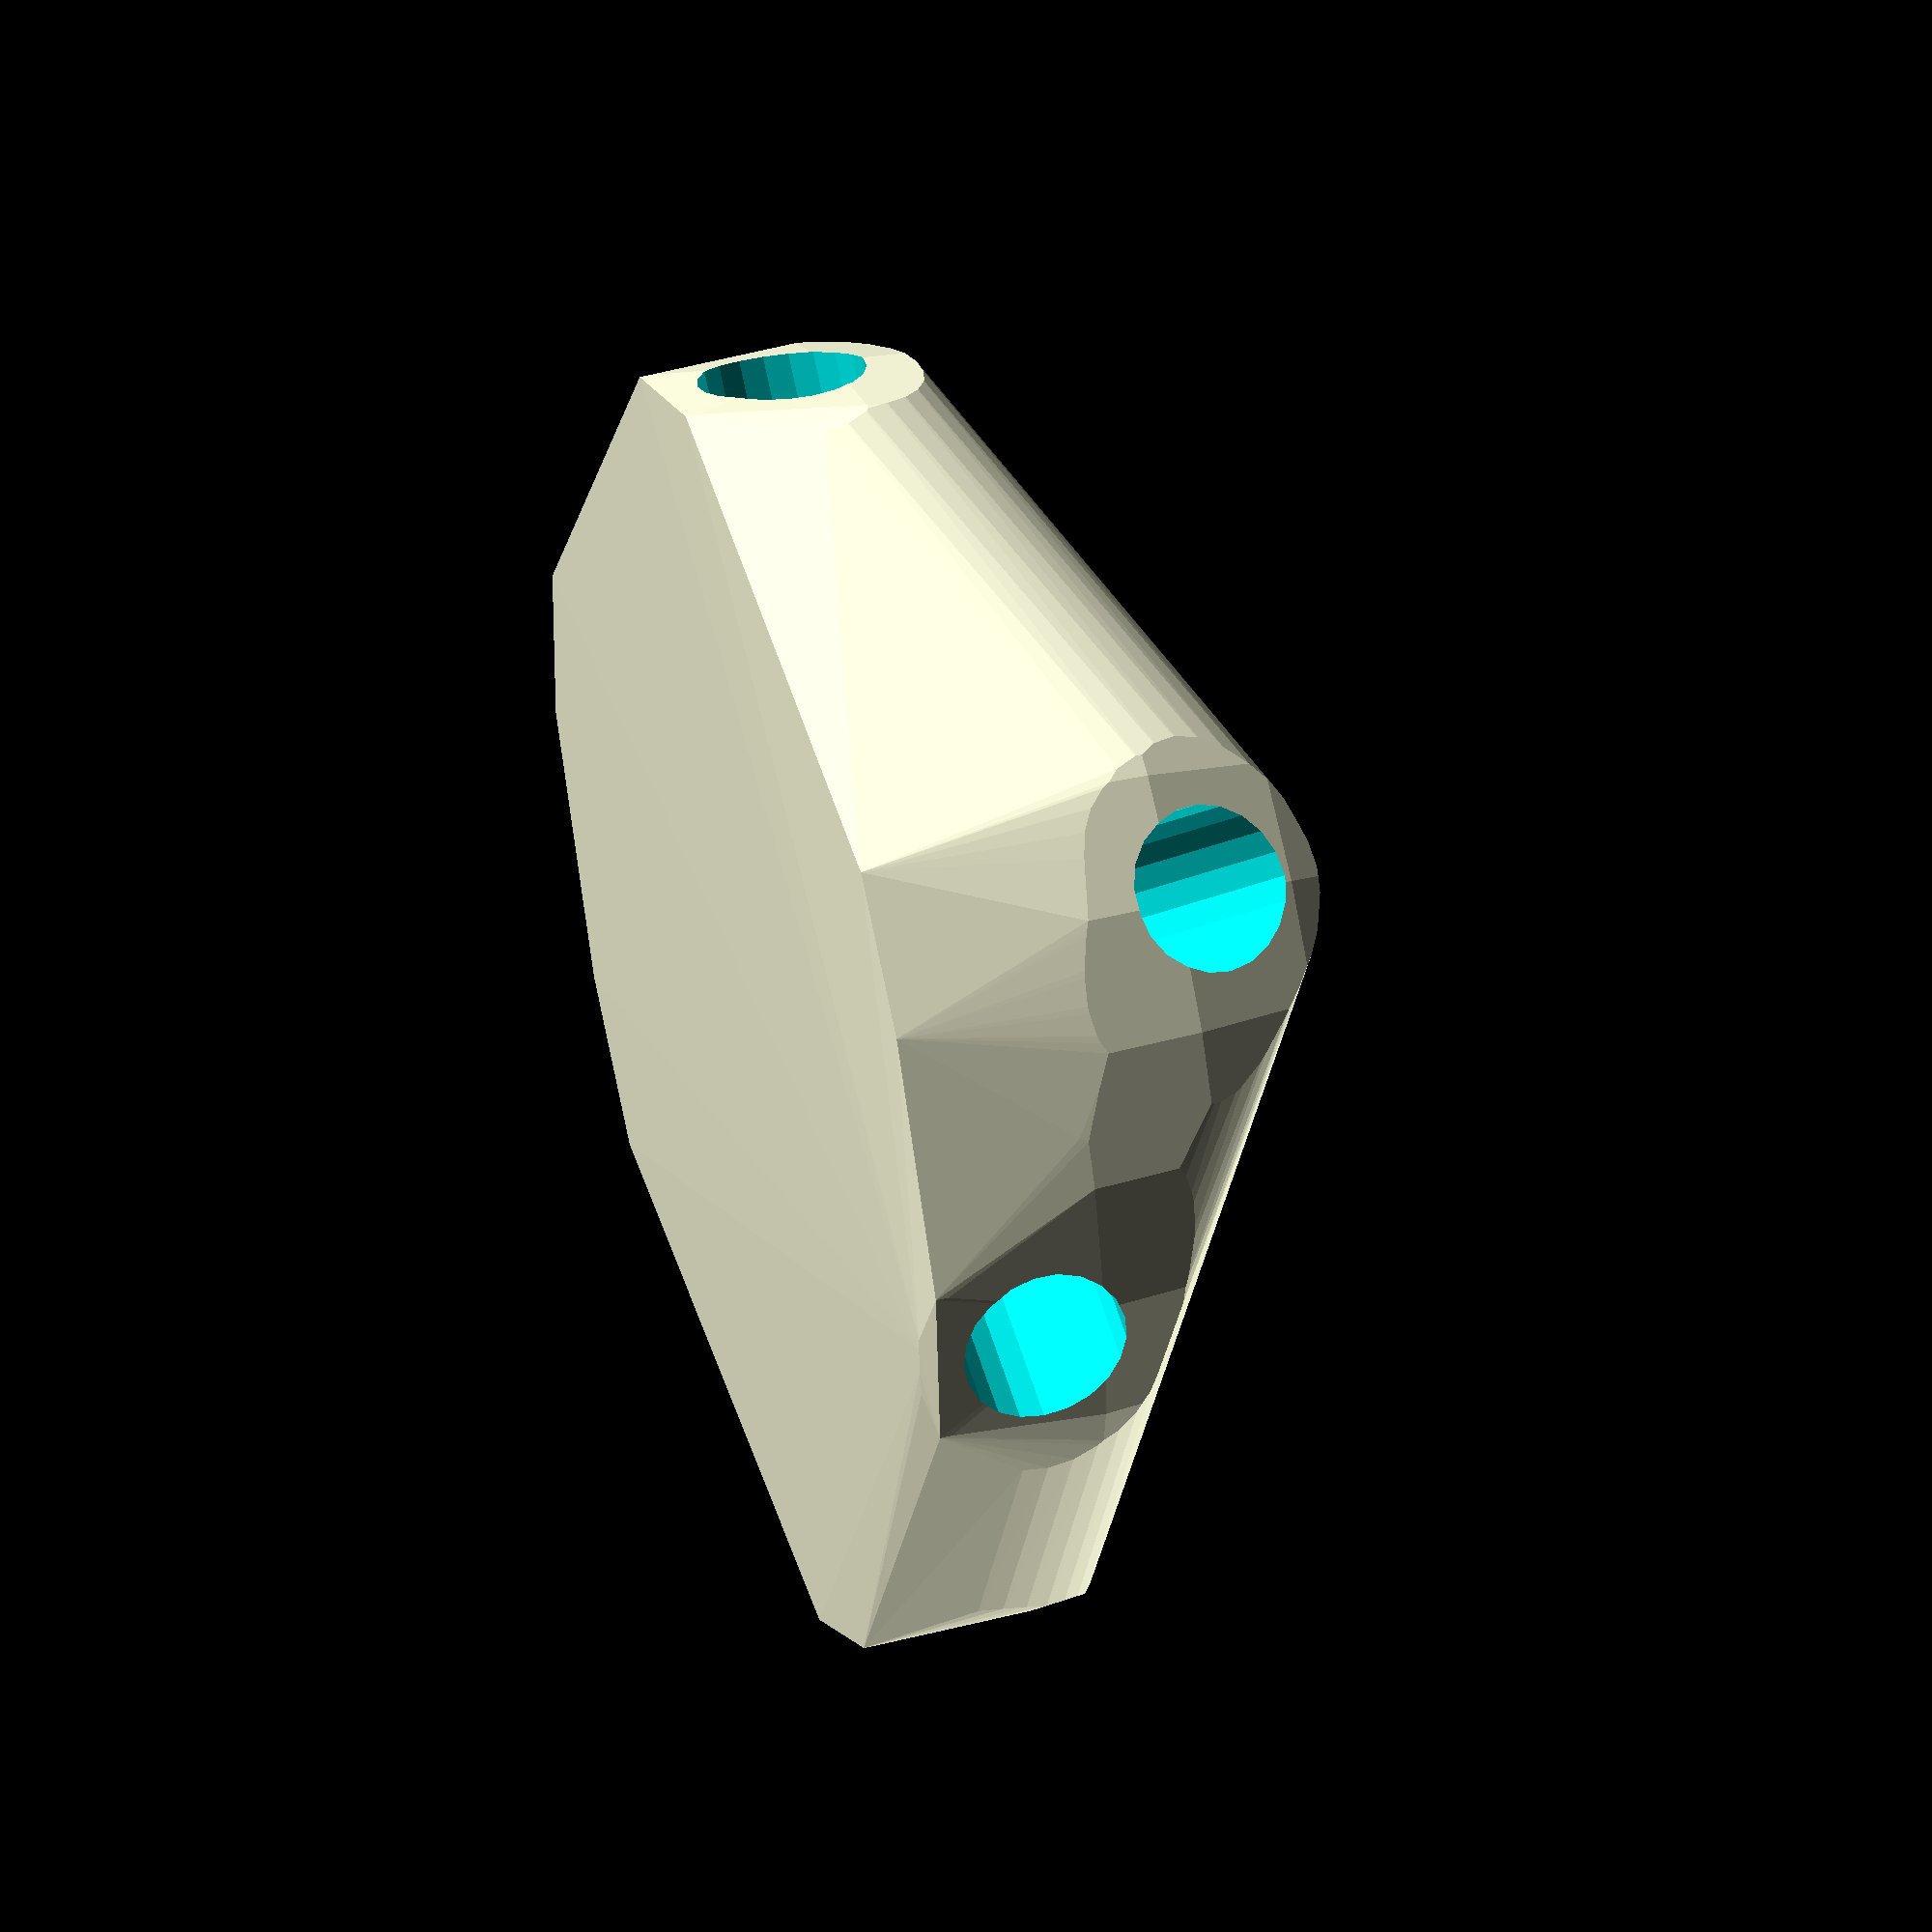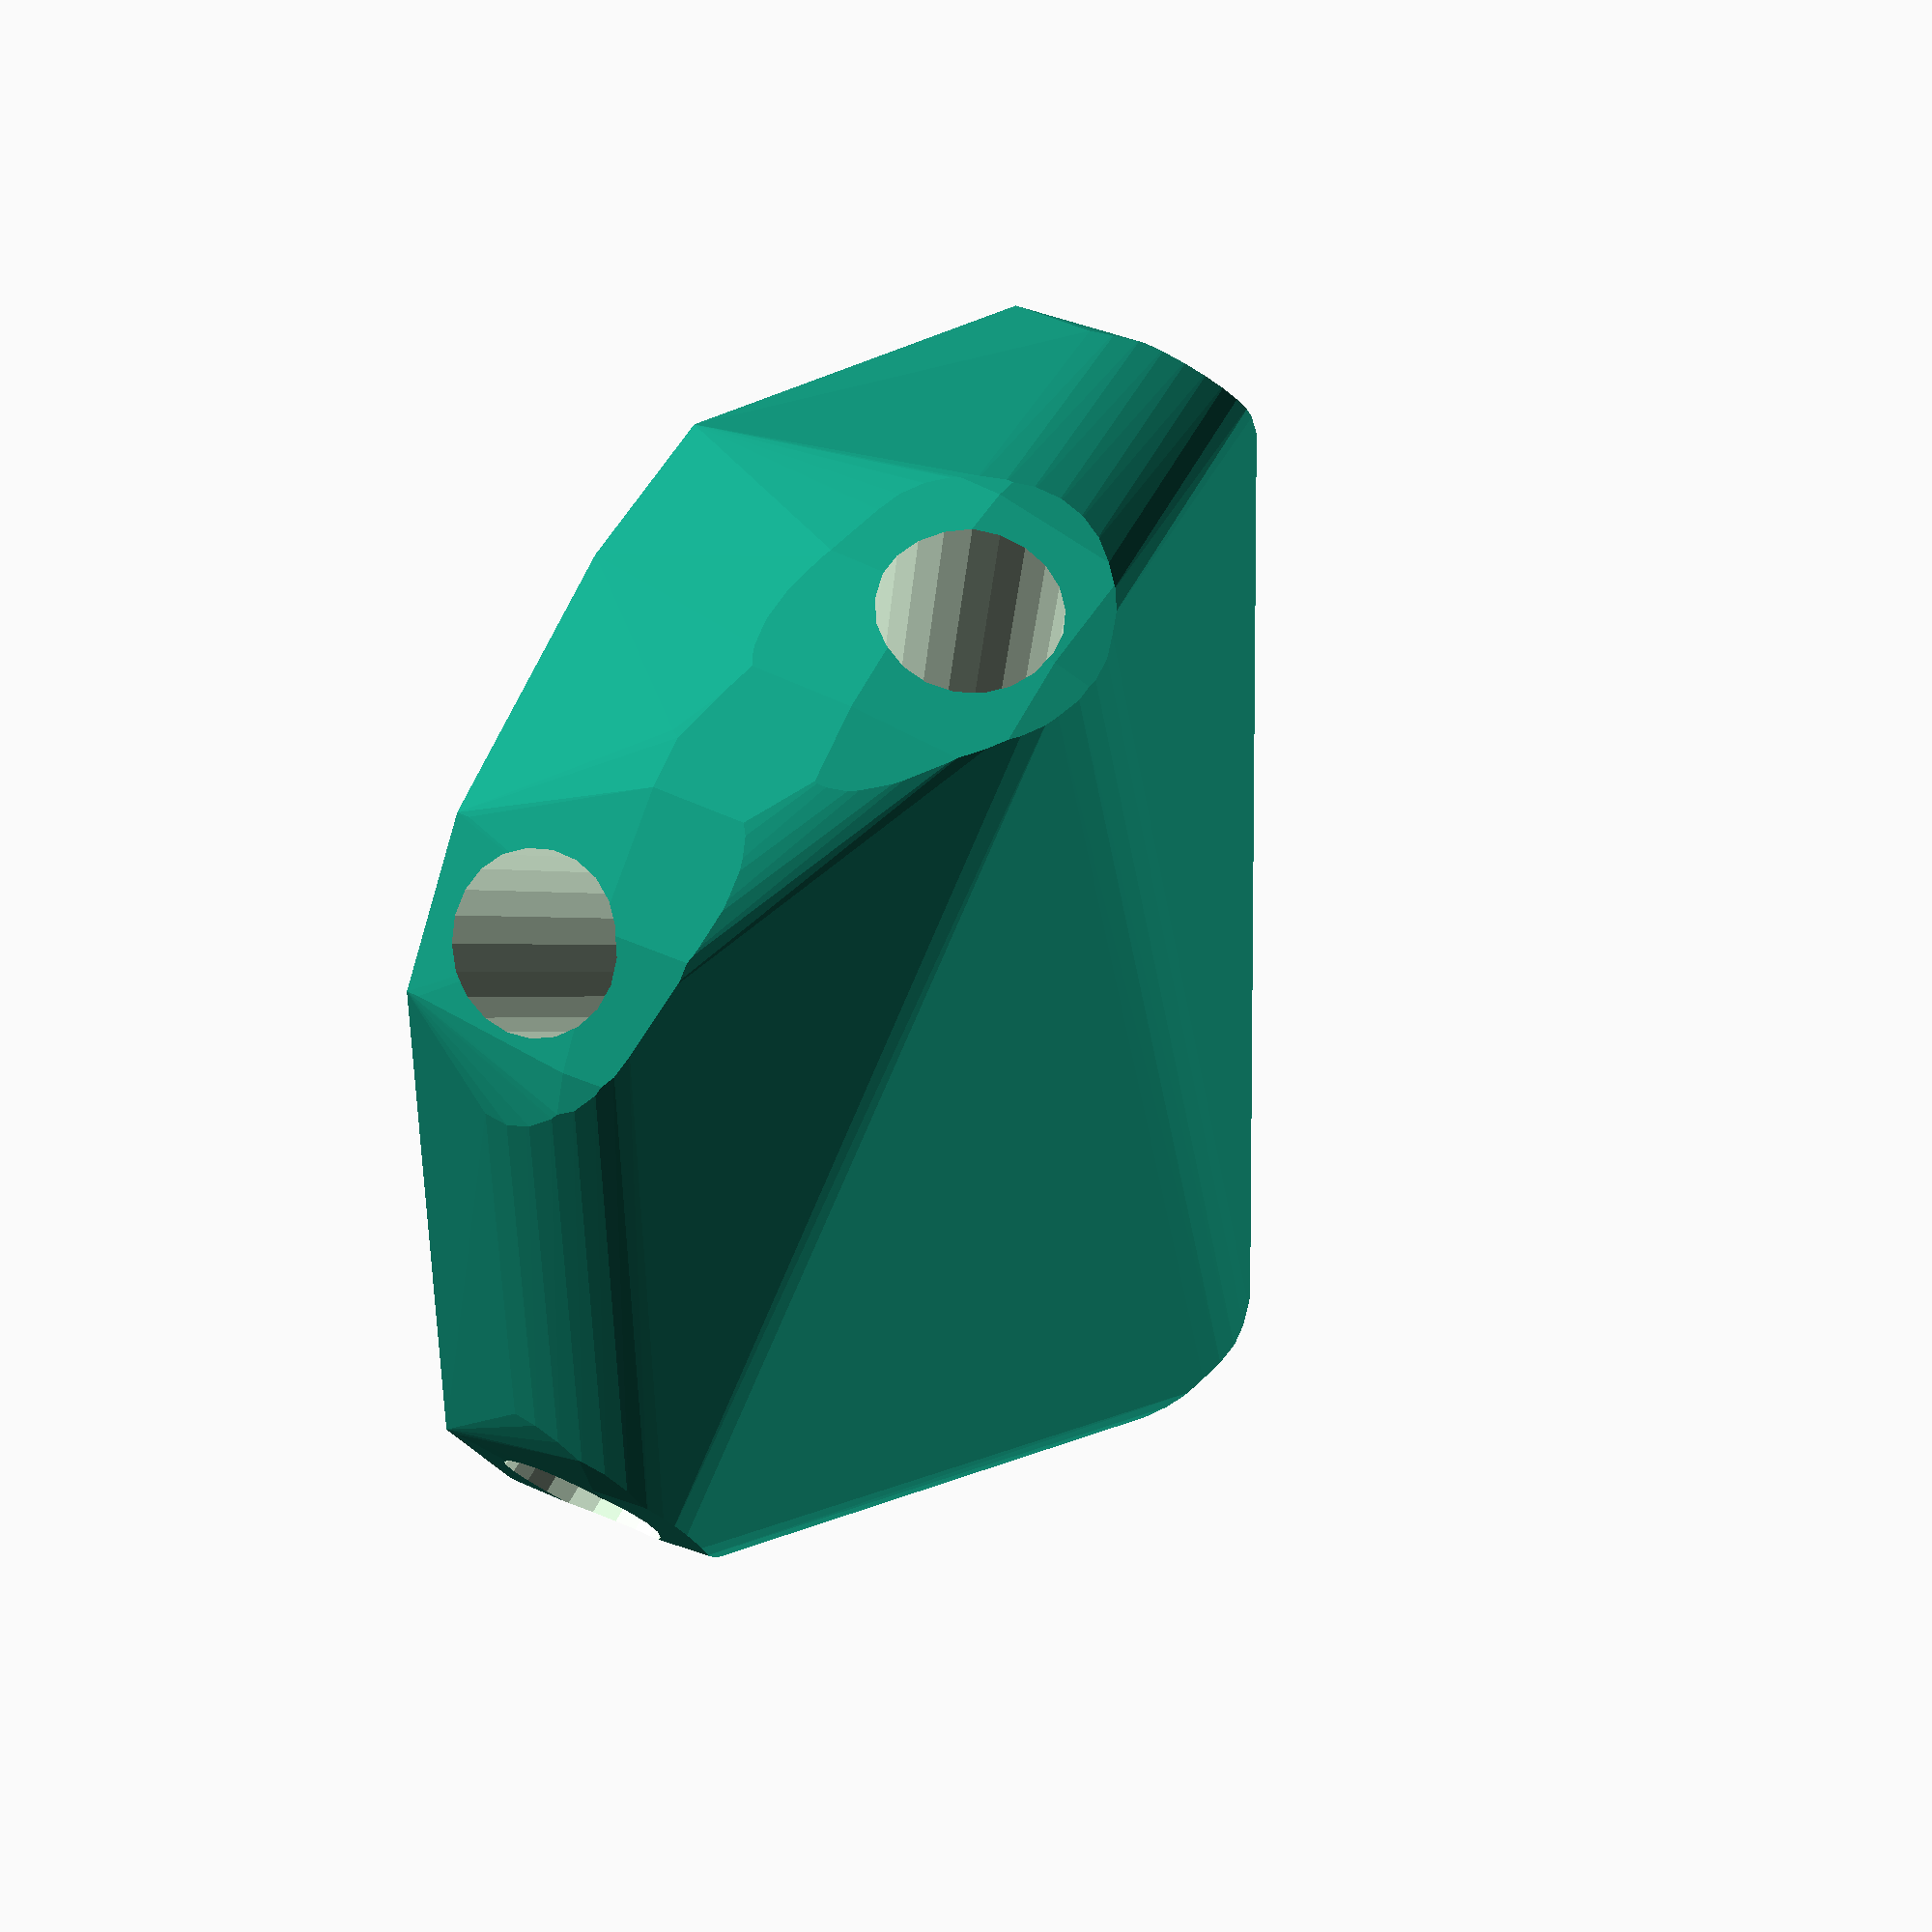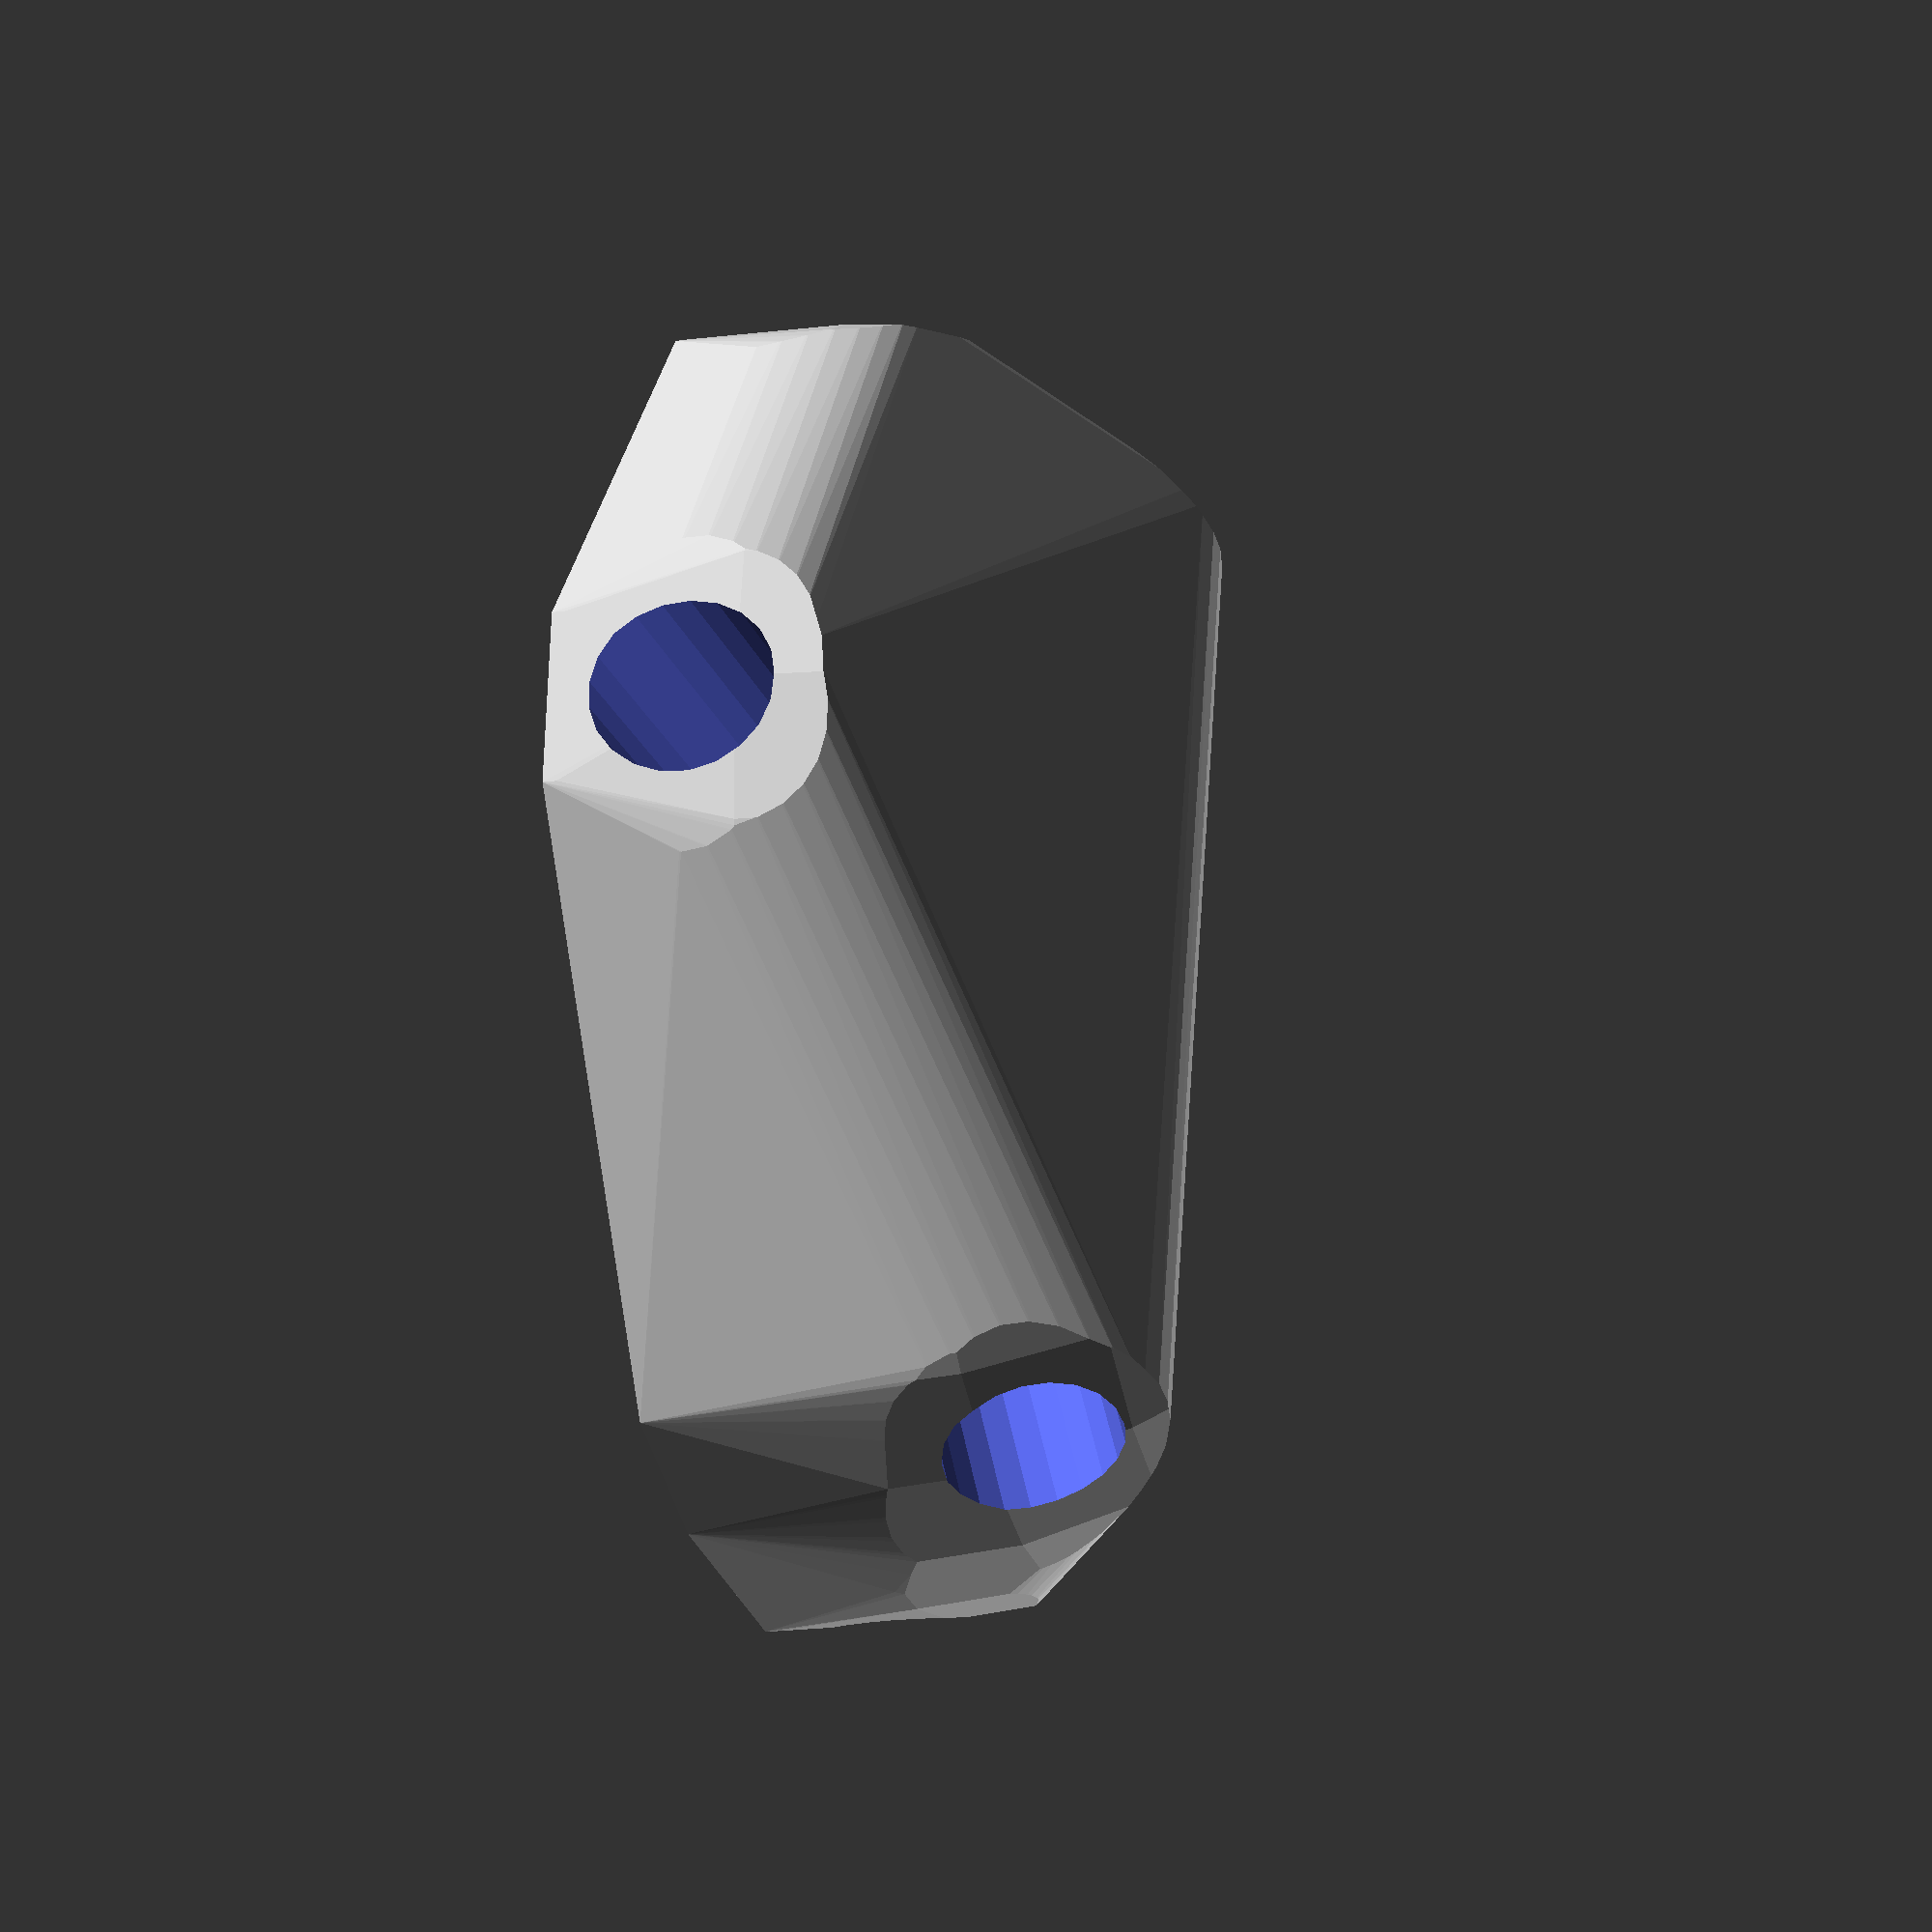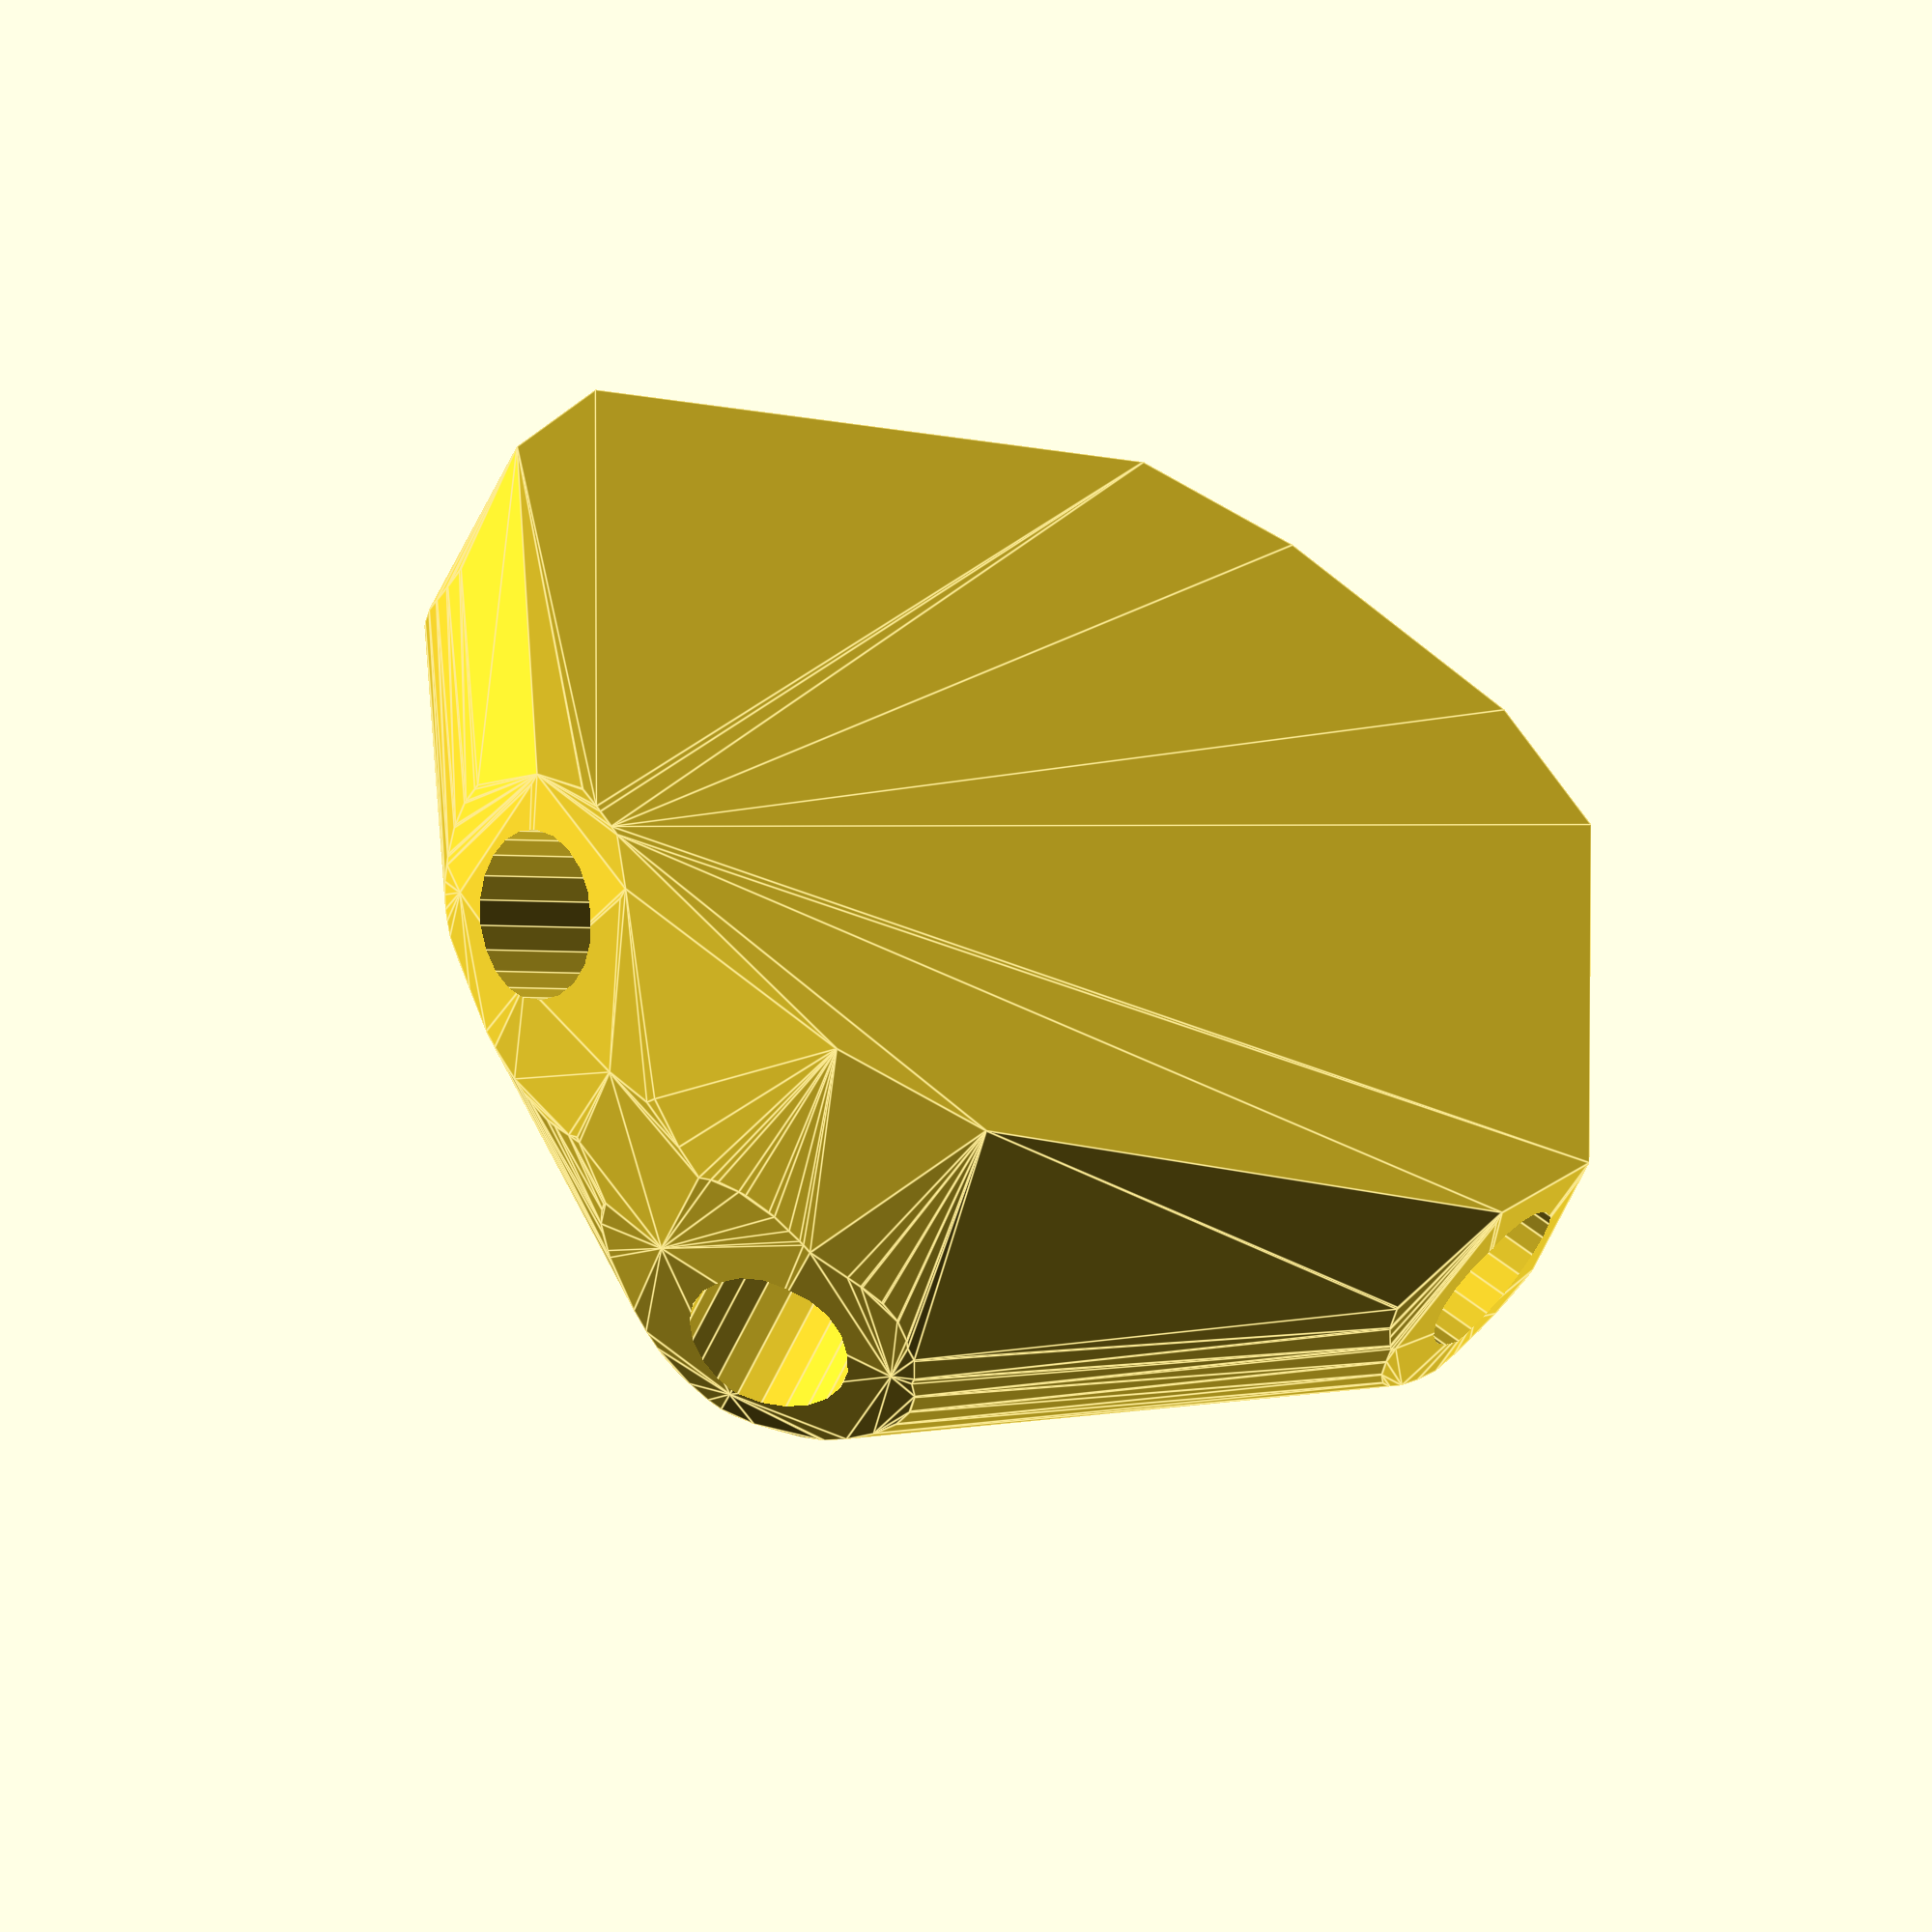
<openscad>


difference() {
	hull() {
		union() {
			union() {
				rotate(a = -164.0885512475, v = [0, 0, 1]) {
					translate(v = [0, -6.6000000000, 0]) {
						cube(size = [49.8454343262, 13.2000000000, 1]);
					}
				}
				rotate(a = 15.0152159976, v = [0, 0, 1]) {
					translate(v = [0, -6.6000000000, 0]) {
						cube(size = [49.7681367418, 13.2000000000, 1]);
					}
				}
				rotate(a = -95.9190252277, v = [0, 0, 1]) {
					translate(v = [0, -6.6000000000, 0]) {
						cube(size = [49.8454343804, 13.2000000000, 1]);
					}
				}
				rotate(a = -24.7853353406, v = [0, 0, 1]) {
					translate(v = [0, -6.6000000000, 0]) {
						cube(size = [48.0919451021, 13.2000000000, 1]);
					}
				}
				rotate(a = 155.7745340765, v = [0, 0, 1]) {
					translate(v = [0, -6.6000000000, 0]) {
						cube(size = [48.3711824995, 13.2000000000, 1]);
					}
				}
				rotate(a = 80.1571479605, v = [0, 0, 1]) {
					translate(v = [0, -6.6000000000, 0]) {
						cube(size = [49.8454352659, 13.2000000000, 1]);
					}
				}
			}
			translate(v = [0, 0, 13.5285000231]) {
				intersection() {
					hull() {
						rotate(a = 94.5063811309, v = [0.2733038204, -0.9587135951, 0.0000006854]) {
							cylinder(h = 50, r = 9.6000000000);
						}
						rotate(a = 95.5198978963, v = [-0.2578742503, 0.9613782188, -0.0000007035]) {
							cylinder(h = 50, r = 9.6000000000);
						}
						rotate(a = 94.5063724305, v = [0.9915937197, -0.1028039616, -0.0000008888]) {
							cylinder(h = 50, r = 9.6000000000);
						}
						rotate(a = 74.1203952557, v = [0.4032221147, 0.8732386515, -0.0000012765]) {
							cylinder(h = 50, r = 9.6000000000);
						}
						rotate(a = 75.3352699468, v = [-0.3969611434, -0.8822304772, 0.0000012792]) {
							cylinder(h = 50, r = 9.6000000000);
						}
						rotate(a = 94.5062303702, v = [-0.9822346084, 0.1704180798, 0.0000008118]) {
							cylinder(h = 50, r = 9.6000000000);
						}
					}
					sphere(r = 50);
				}
			}
		}
	}
	translate(v = [0, 0, 13.5285000231]) {
		rotate(a = 94.5063811309, v = [0.2733038204, -0.9587135951, 0.0000006854]) {
			translate(v = [0, 0, 25]) {
				cylinder(h = 50, r = 6.6000000000);
			}
		}
		rotate(a = 95.5198978963, v = [-0.2578742503, 0.9613782188, -0.0000007035]) {
			translate(v = [0, 0, 25]) {
				cylinder(h = 50, r = 6.6000000000);
			}
		}
		rotate(a = 94.5063724305, v = [0.9915937197, -0.1028039616, -0.0000008888]) {
			translate(v = [0, 0, 25]) {
				cylinder(h = 50, r = 6.6000000000);
			}
		}
		rotate(a = 74.1203952557, v = [0.4032221147, 0.8732386515, -0.0000012765]) {
			translate(v = [0, 0, 25]) {
				cylinder(h = 50, r = 6.6000000000);
			}
		}
		rotate(a = 75.3352699468, v = [-0.3969611434, -0.8822304772, 0.0000012792]) {
			translate(v = [0, 0, 25]) {
				cylinder(h = 50, r = 6.6000000000);
			}
		}
		rotate(a = 94.5062303702, v = [-0.9822346084, 0.1704180798, 0.0000008118]) {
			translate(v = [0, 0, 25]) {
				cylinder(h = 50, r = 6.6000000000);
			}
		}
	}
}
</openscad>
<views>
elev=319.3 azim=199.8 roll=252.6 proj=o view=solid
elev=321.1 azim=227.7 roll=301.8 proj=p view=solid
elev=201.1 azim=267.4 roll=256.5 proj=p view=solid
elev=234.3 azim=229.8 roll=24.6 proj=o view=edges
</views>
